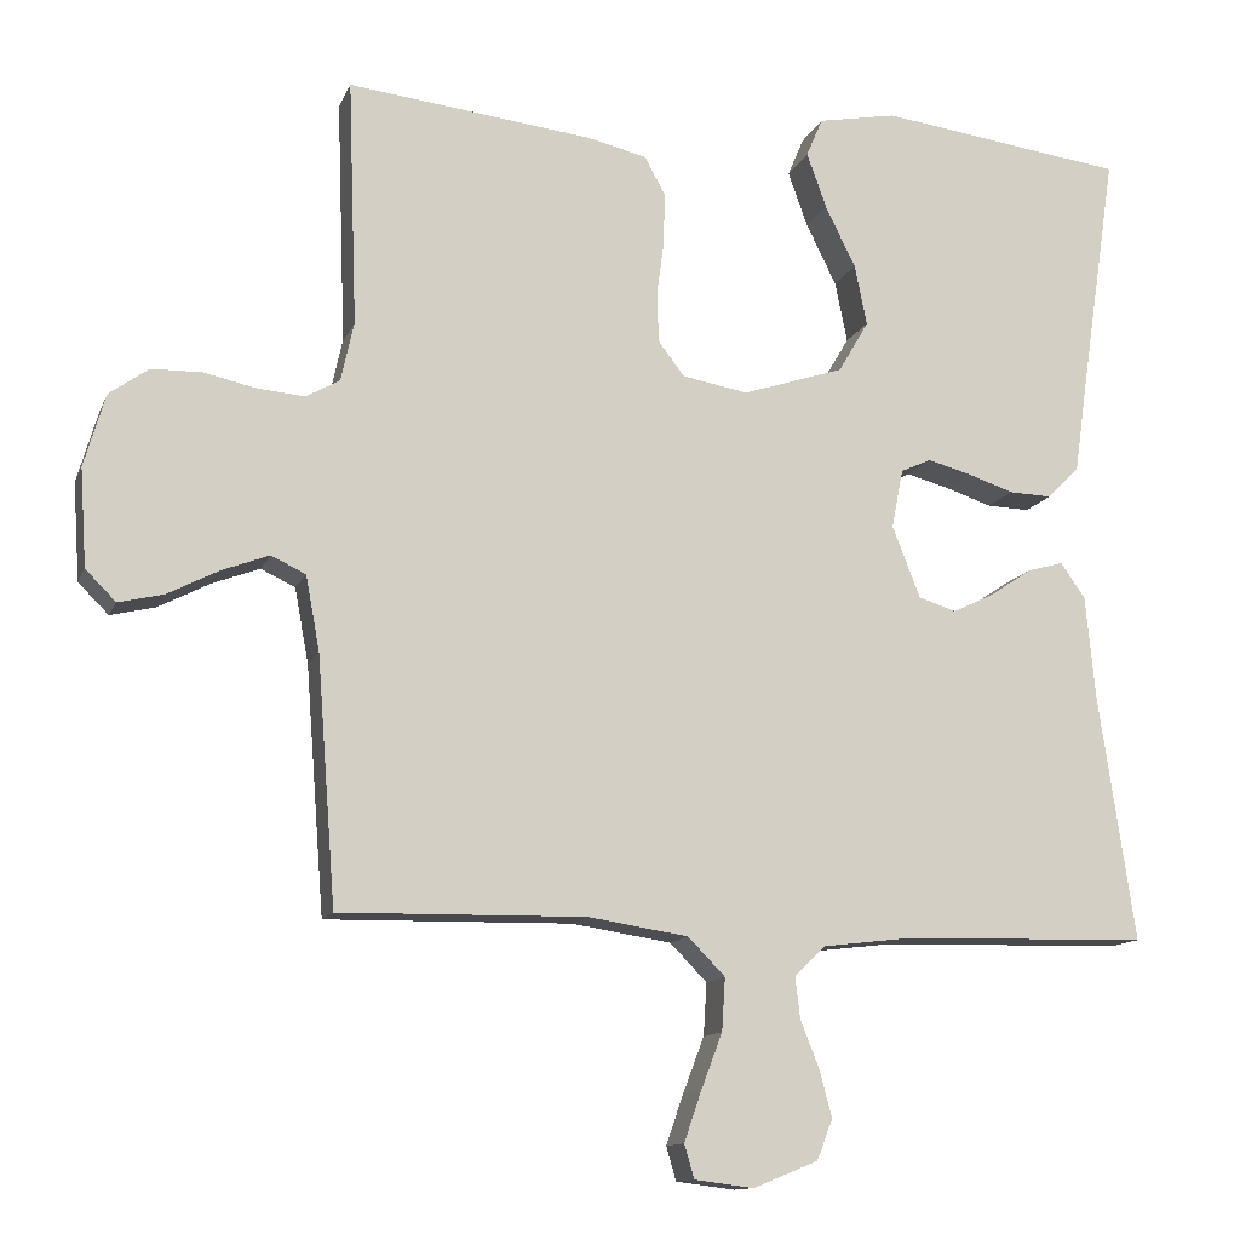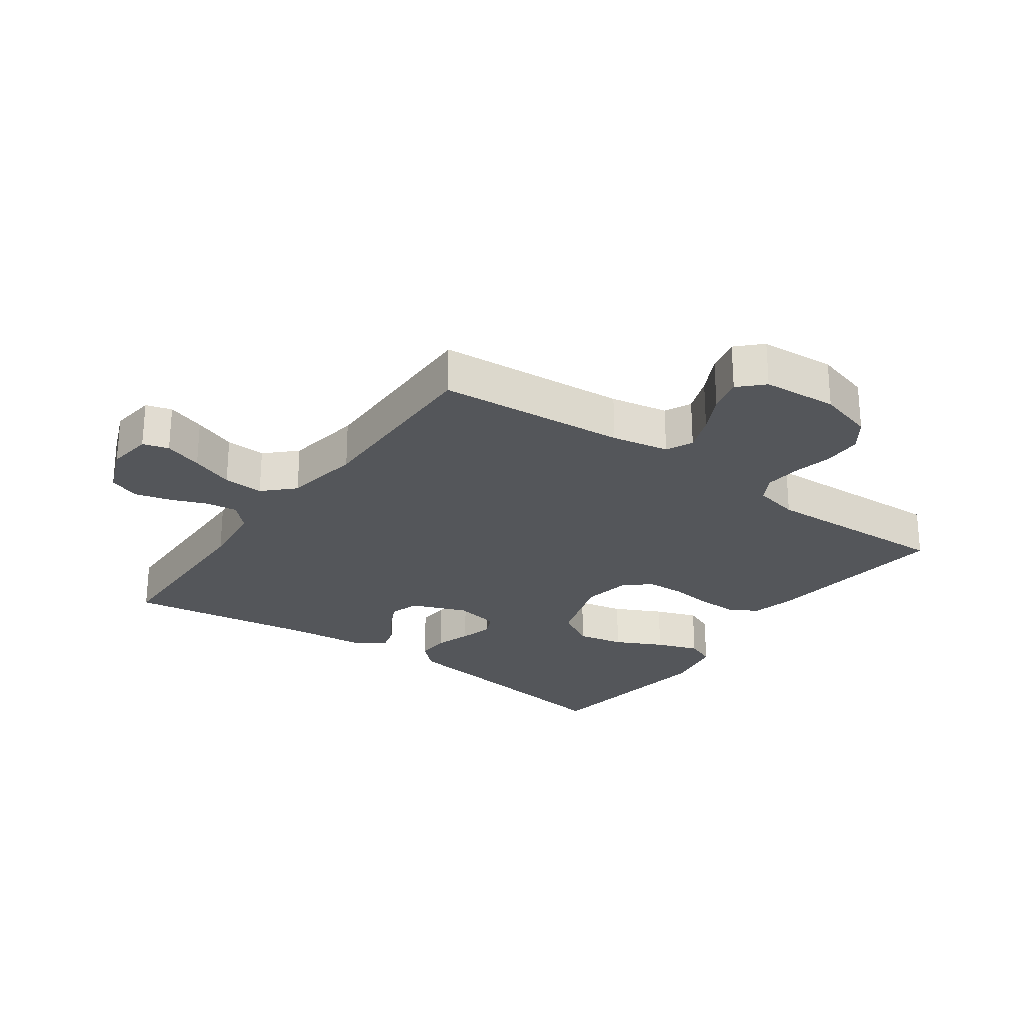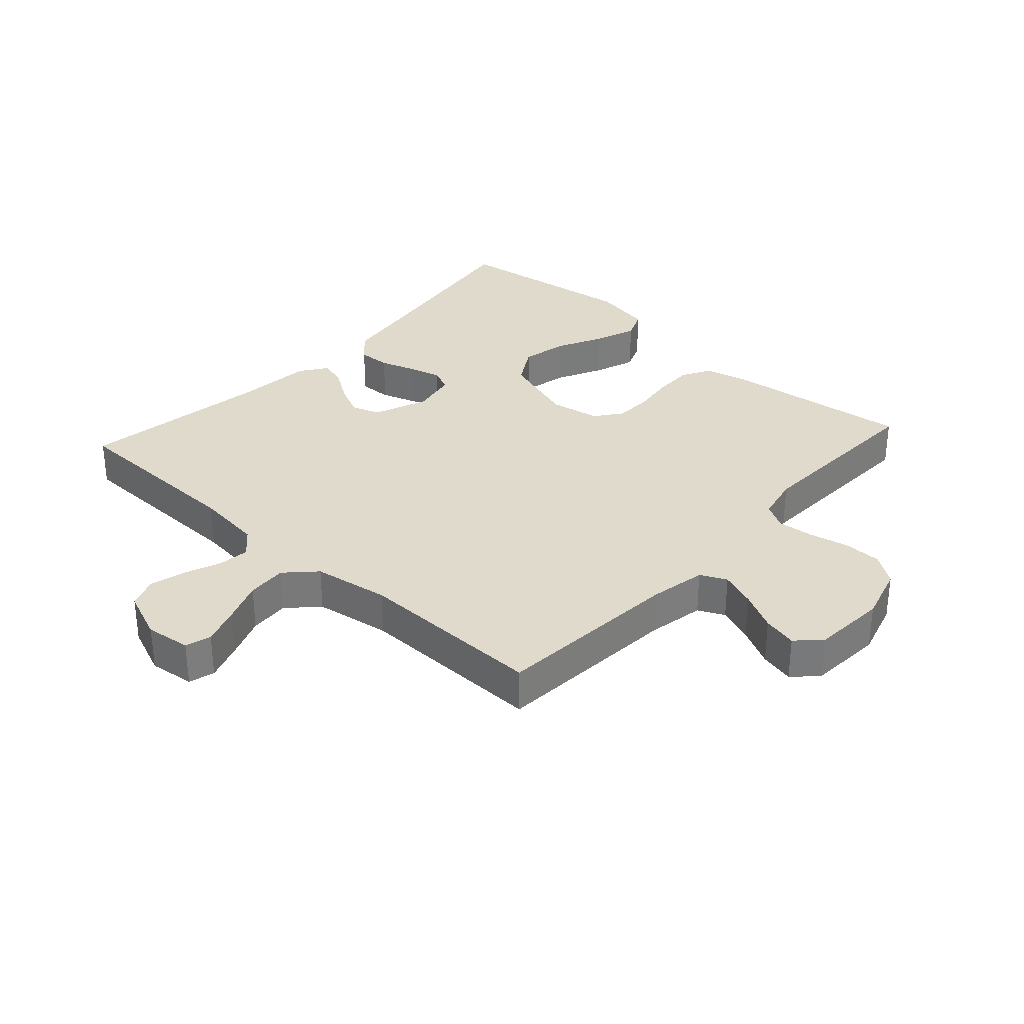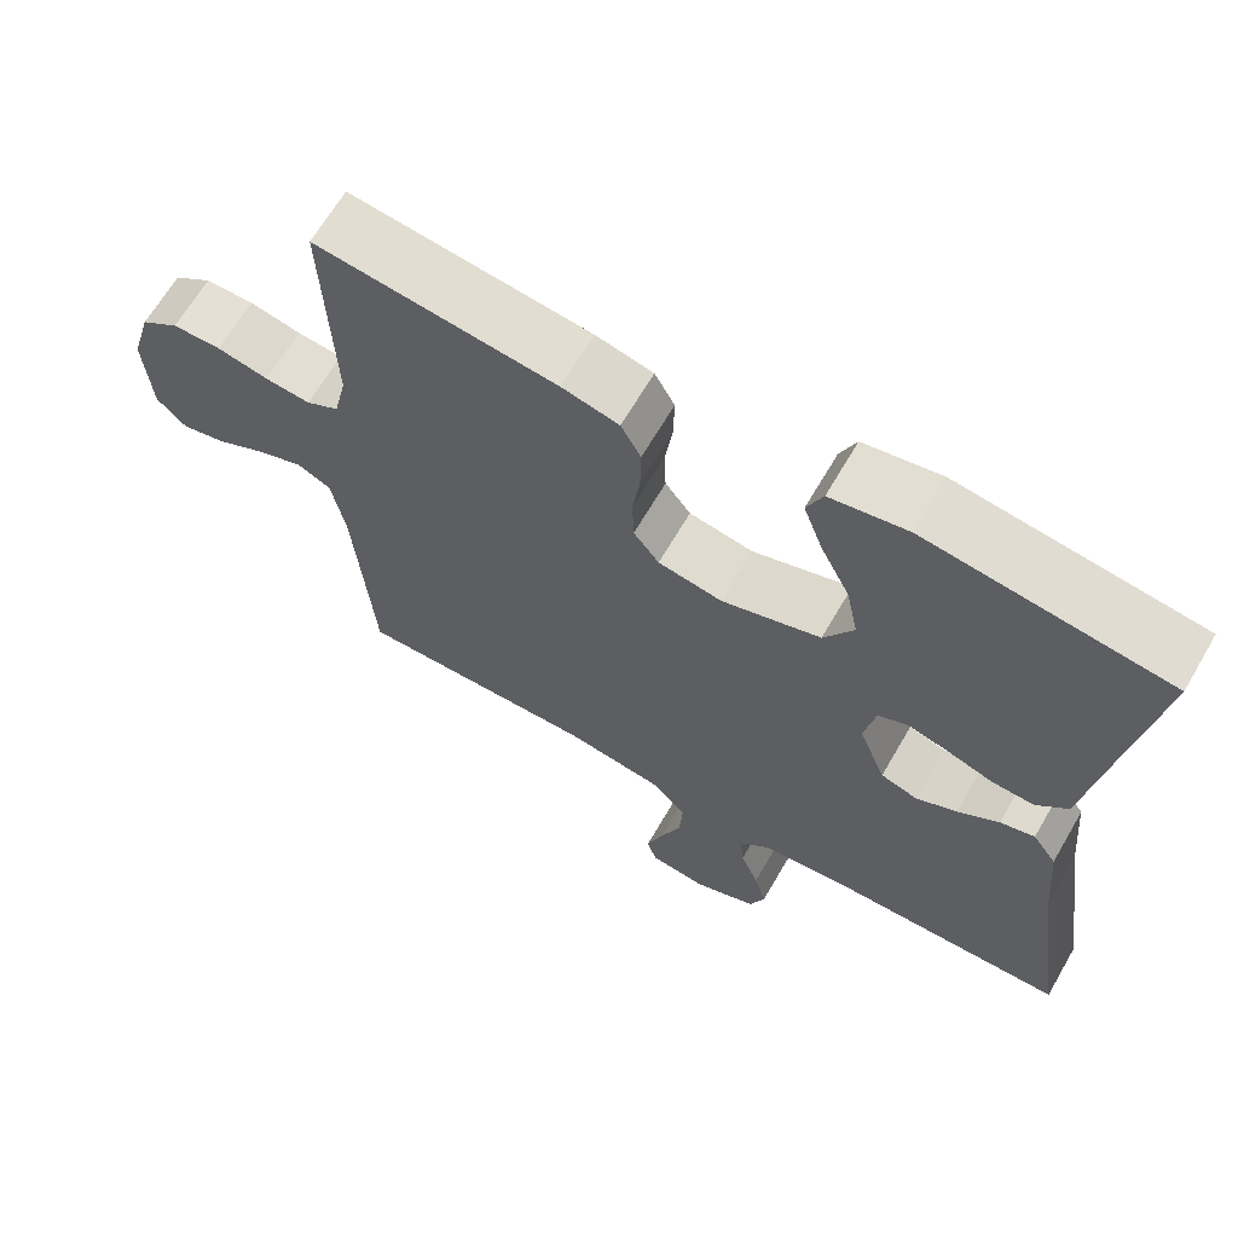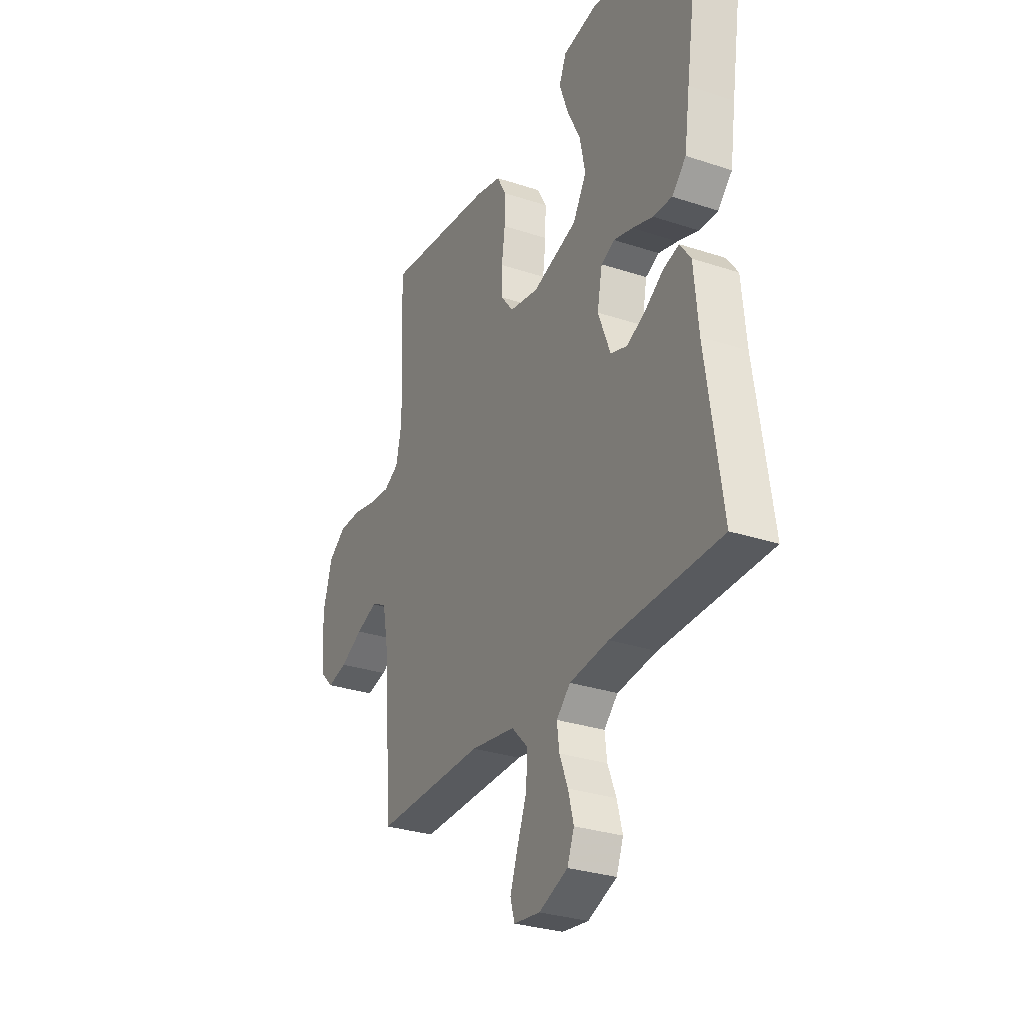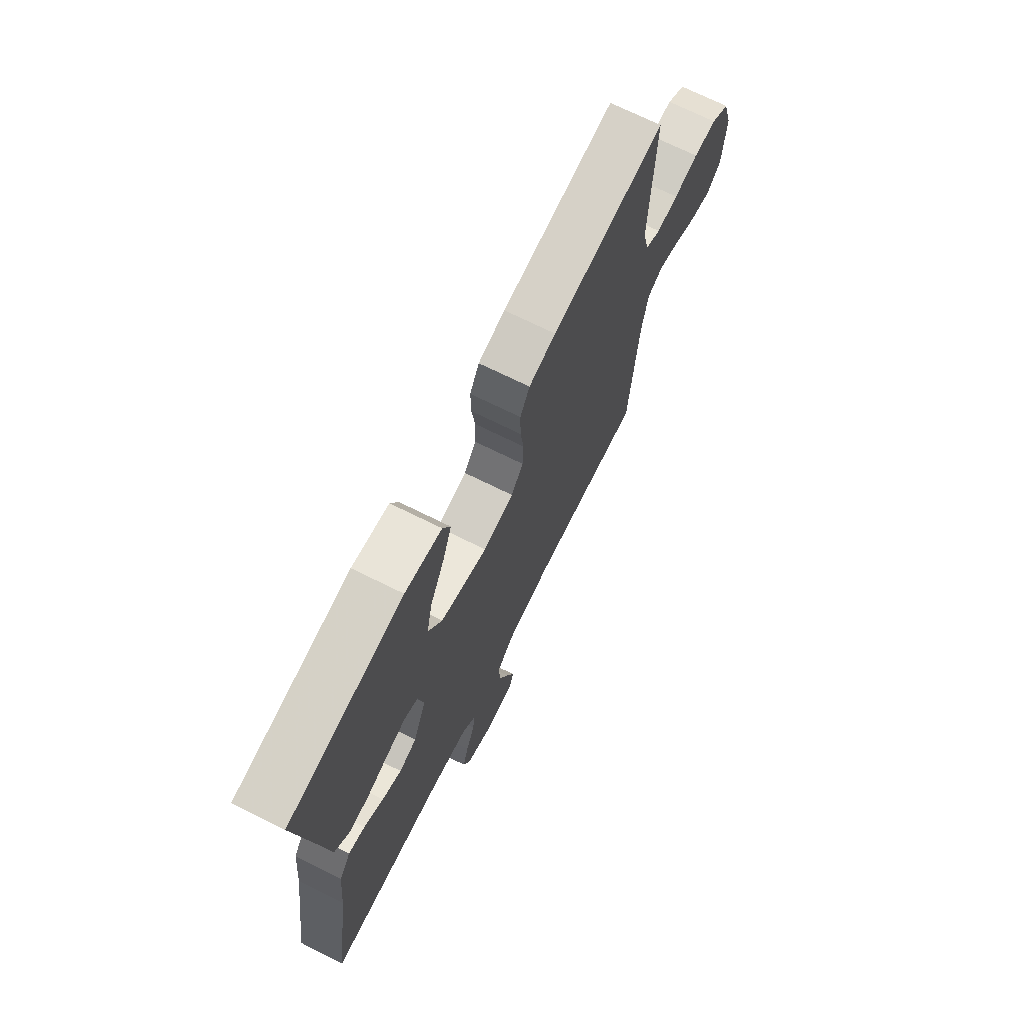
<metadata>
{"format":"obj","ext":"obj","renderer":"f3d","projection":"perspective","resolution":1024,"background":"white","views":[{"elev":-12.4,"azim":-16.4,"up":"+Z"},{"elev":-25.6,"azim":-125.6,"up":"+Y"},{"elev":32.5,"azim":-137.8,"up":"+Y"},{"elev":66.0,"azim":30.2,"up":"+Z"},{"elev":-29.7,"azim":64.0,"up":"+Z"},{"elev":71.1,"azim":116.4,"up":"+Z"}]}
</metadata>
<code>
v 0.5 0.07 -0.5
v 0.2 0.07 -0.507
v 0.092 0.07 -0.52
v 0.054 0.07 -0.557
v 0.06 0.07 -0.607
v 0.083 0.07 -0.665
v 0.098 0.07 -0.722
v 0.079 0.07 -0.771
v 0 0.07 -0.803
v -0.072 0.07 -0.794
v -0.084 0.07 -0.753
v -0.063 0.07 -0.692
v -0.037 0.07 -0.624
v -0.033 0.07 -0.56
v -0.078 0.07 -0.514
v -0.2 0.07 -0.495
v -0.5 0.07 -0.5
v -0.523 0.07 -0.2
v -0.54 0.07 -0.109
v -0.582 0.07 -0.089
v -0.64 0.07 -0.111
v -0.702 0.07 -0.143
v -0.757 0.07 -0.156
v -0.794 0.07 -0.119
v -0.802 0.07 0
v -0.776 0.07 0.089
v -0.728 0.07 0.123
v -0.667 0.07 0.124
v -0.603 0.07 0.11
v -0.546 0.07 0.105
v -0.505 0.07 0.128
v -0.489 0.07 0.2
v -0.5 0.07 0.5
v -0.2 0.07 0.465
v -0.129 0.07 0.448
v -0.104 0.07 0.402
v -0.105 0.07 0.34
v -0.114 0.07 0.273
v -0.112 0.07 0.212
v -0.08 0.07 0.17
v 0 0.07 0.156
v 0.123 0.07 0.196
v 0.16 0.07 0.259
v 0.145 0.07 0.333
v 0.108 0.07 0.408
v 0.084 0.07 0.475
v 0.104 0.07 0.522
v 0.2 0.07 0.54
v 0.5 0.07 0.5
v 0.455 0.07 0.2
v 0.44 0.07 0.094
v 0.401 0.07 0.054
v 0.349 0.07 0.056
v 0.292 0.07 0.075
v 0.24 0.07 0.089
v 0.203 0.07 0.072
v 0.189 0.07 0
v 0.223 0.07 -0.087
v 0.269 0.07 -0.102
v 0.32 0.07 -0.077
v 0.371 0.07 -0.043
v 0.414 0.07 -0.031
v 0.444 0.07 -0.073
v 0.456 0.07 -0.2
v 0.5 0 -0.5
v 0.2 0 -0.507
v 0.092 0 -0.52
v 0.054 0 -0.557
v 0.06 0 -0.607
v 0.083 0 -0.665
v 0.098 0 -0.722
v 0.079 0 -0.771
v 0 0 -0.803
v -0.072 0 -0.794
v -0.084 0 -0.753
v -0.063 0 -0.692
v -0.037 0 -0.624
v -0.033 0 -0.56
v -0.078 0 -0.514
v -0.2 0 -0.495
v -0.5 0 -0.5
v -0.523 0 -0.2
v -0.54 0 -0.109
v -0.582 0 -0.089
v -0.64 0 -0.111
v -0.702 0 -0.143
v -0.757 0 -0.156
v -0.794 0 -0.119
v -0.802 0 0
v -0.776 0 0.089
v -0.728 0 0.123
v -0.667 0 0.124
v -0.603 0 0.11
v -0.546 0 0.105
v -0.505 0 0.128
v -0.489 0 0.2
v -0.5 0 0.5
v -0.2 0 0.465
v -0.129 0 0.448
v -0.104 0 0.402
v -0.105 0 0.34
v -0.114 0 0.273
v -0.112 0 0.212
v -0.08 0 0.17
v 0 0 0.156
v 0.123 0 0.196
v 0.16 0 0.259
v 0.145 0 0.333
v 0.108 0 0.408
v 0.084 0 0.475
v 0.104 0 0.522
v 0.2 0 0.54
v 0.5 0 0.5
v 0.455 0 0.2
v 0.44 0 0.094
v 0.401 0 0.054
v 0.349 0 0.056
v 0.292 0 0.075
v 0.24 0 0.089
v 0.203 0 0.072
v 0.189 0 0
v 0.223 0 -0.087
v 0.269 0 -0.102
v 0.32 0 -0.077
v 0.371 0 -0.043
v 0.414 0 -0.031
v 0.444 0 -0.073
v 0.456 0 -0.2
f 62 63 64
f 61 62 64
f 60 61 64
f 64 1 2
f 60 64 2
f 59 60 2
f 58 59 2 3
f 57 58 3 4
f 56 57 4
f 52 53 54
f 51 52 54
f 50 51 54
f 49 50 54
f 48 49 54
f 47 48 54
f 46 47 54
f 45 46 54
f 44 45 54
f 43 44 54 55
f 42 43 55 56
f 36 37 38
f 35 36 38
f 34 35 38
f 33 34 38
f 32 33 38
f 31 32 38 39
f 30 31 39 40
f 27 28 29
f 26 27 29
f 25 26 29
f 24 25 29
f 23 24 29
f 22 23 29
f 21 22 29
f 20 21 29 30
f 30 40 41
f 20 30 41
f 19 20 41
f 16 17 18
f 41 42 56
f 19 41 56
f 18 19 56
f 16 18 56
f 15 16 56
f 11 12 13
f 10 11 13
f 9 10 13
f 8 9 13
f 7 8 13
f 6 7 13
f 5 6 13
f 14 15 56 4
f 4 5 13 14
f 128 127 126
f 128 126 125
f 128 125 124
f 66 65 128
f 66 128 124
f 66 124 123
f 67 66 123 122
f 68 67 122 121
f 68 121 120
f 118 117 116
f 118 116 115
f 118 115 114
f 118 114 113
f 118 113 112
f 118 112 111
f 118 111 110
f 118 110 109
f 118 109 108
f 119 118 108 107
f 120 119 107 106
f 102 101 100
f 102 100 99
f 102 99 98
f 102 98 97
f 102 97 96
f 103 102 96 95
f 104 103 95 94
f 93 92 91
f 93 91 90
f 93 90 89
f 93 89 88
f 93 88 87
f 93 87 86
f 93 86 85
f 94 93 85 84
f 105 104 94
f 105 94 84
f 105 84 83
f 82 81 80
f 120 106 105
f 120 105 83
f 120 83 82
f 120 82 80
f 120 80 79
f 77 76 75
f 77 75 74
f 77 74 73
f 77 73 72
f 77 72 71
f 77 71 70
f 77 70 69
f 68 120 79 78
f 78 77 69 68
f 1 65 66 2
f 2 66 67 3
f 3 67 68 4
f 4 68 69 5
f 5 69 70 6
f 6 70 71 7
f 7 71 72 8
f 8 72 73 9
f 9 73 74 10
f 10 74 75 11
f 11 75 76 12
f 12 76 77 13
f 13 77 78 14
f 14 78 79 15
f 15 79 80 16
f 16 80 81 17
f 17 81 82 18
f 18 82 83 19
f 19 83 84 20
f 20 84 85 21
f 21 85 86 22
f 22 86 87 23
f 23 87 88 24
f 24 88 89 25
f 25 89 90 26
f 26 90 91 27
f 27 91 92 28
f 28 92 93 29
f 29 93 94 30
f 30 94 95 31
f 31 95 96 32
f 32 96 97 33
f 33 97 98 34
f 34 98 99 35
f 35 99 100 36
f 36 100 101 37
f 37 101 102 38
f 38 102 103 39
f 39 103 104 40
f 40 104 105 41
f 41 105 106 42
f 42 106 107 43
f 43 107 108 44
f 44 108 109 45
f 45 109 110 46
f 46 110 111 47
f 47 111 112 48
f 48 112 113 49
f 49 113 114 50
f 50 114 115 51
f 51 115 116 52
f 52 116 117 53
f 53 117 118 54
f 54 118 119 55
f 55 119 120 56
f 56 120 121 57
f 57 121 122 58
f 58 122 123 59
f 59 123 124 60
f 60 124 125 61
f 61 125 126 62
f 62 126 127 63
f 63 127 128 64
f 64 128 65 1

</code>
